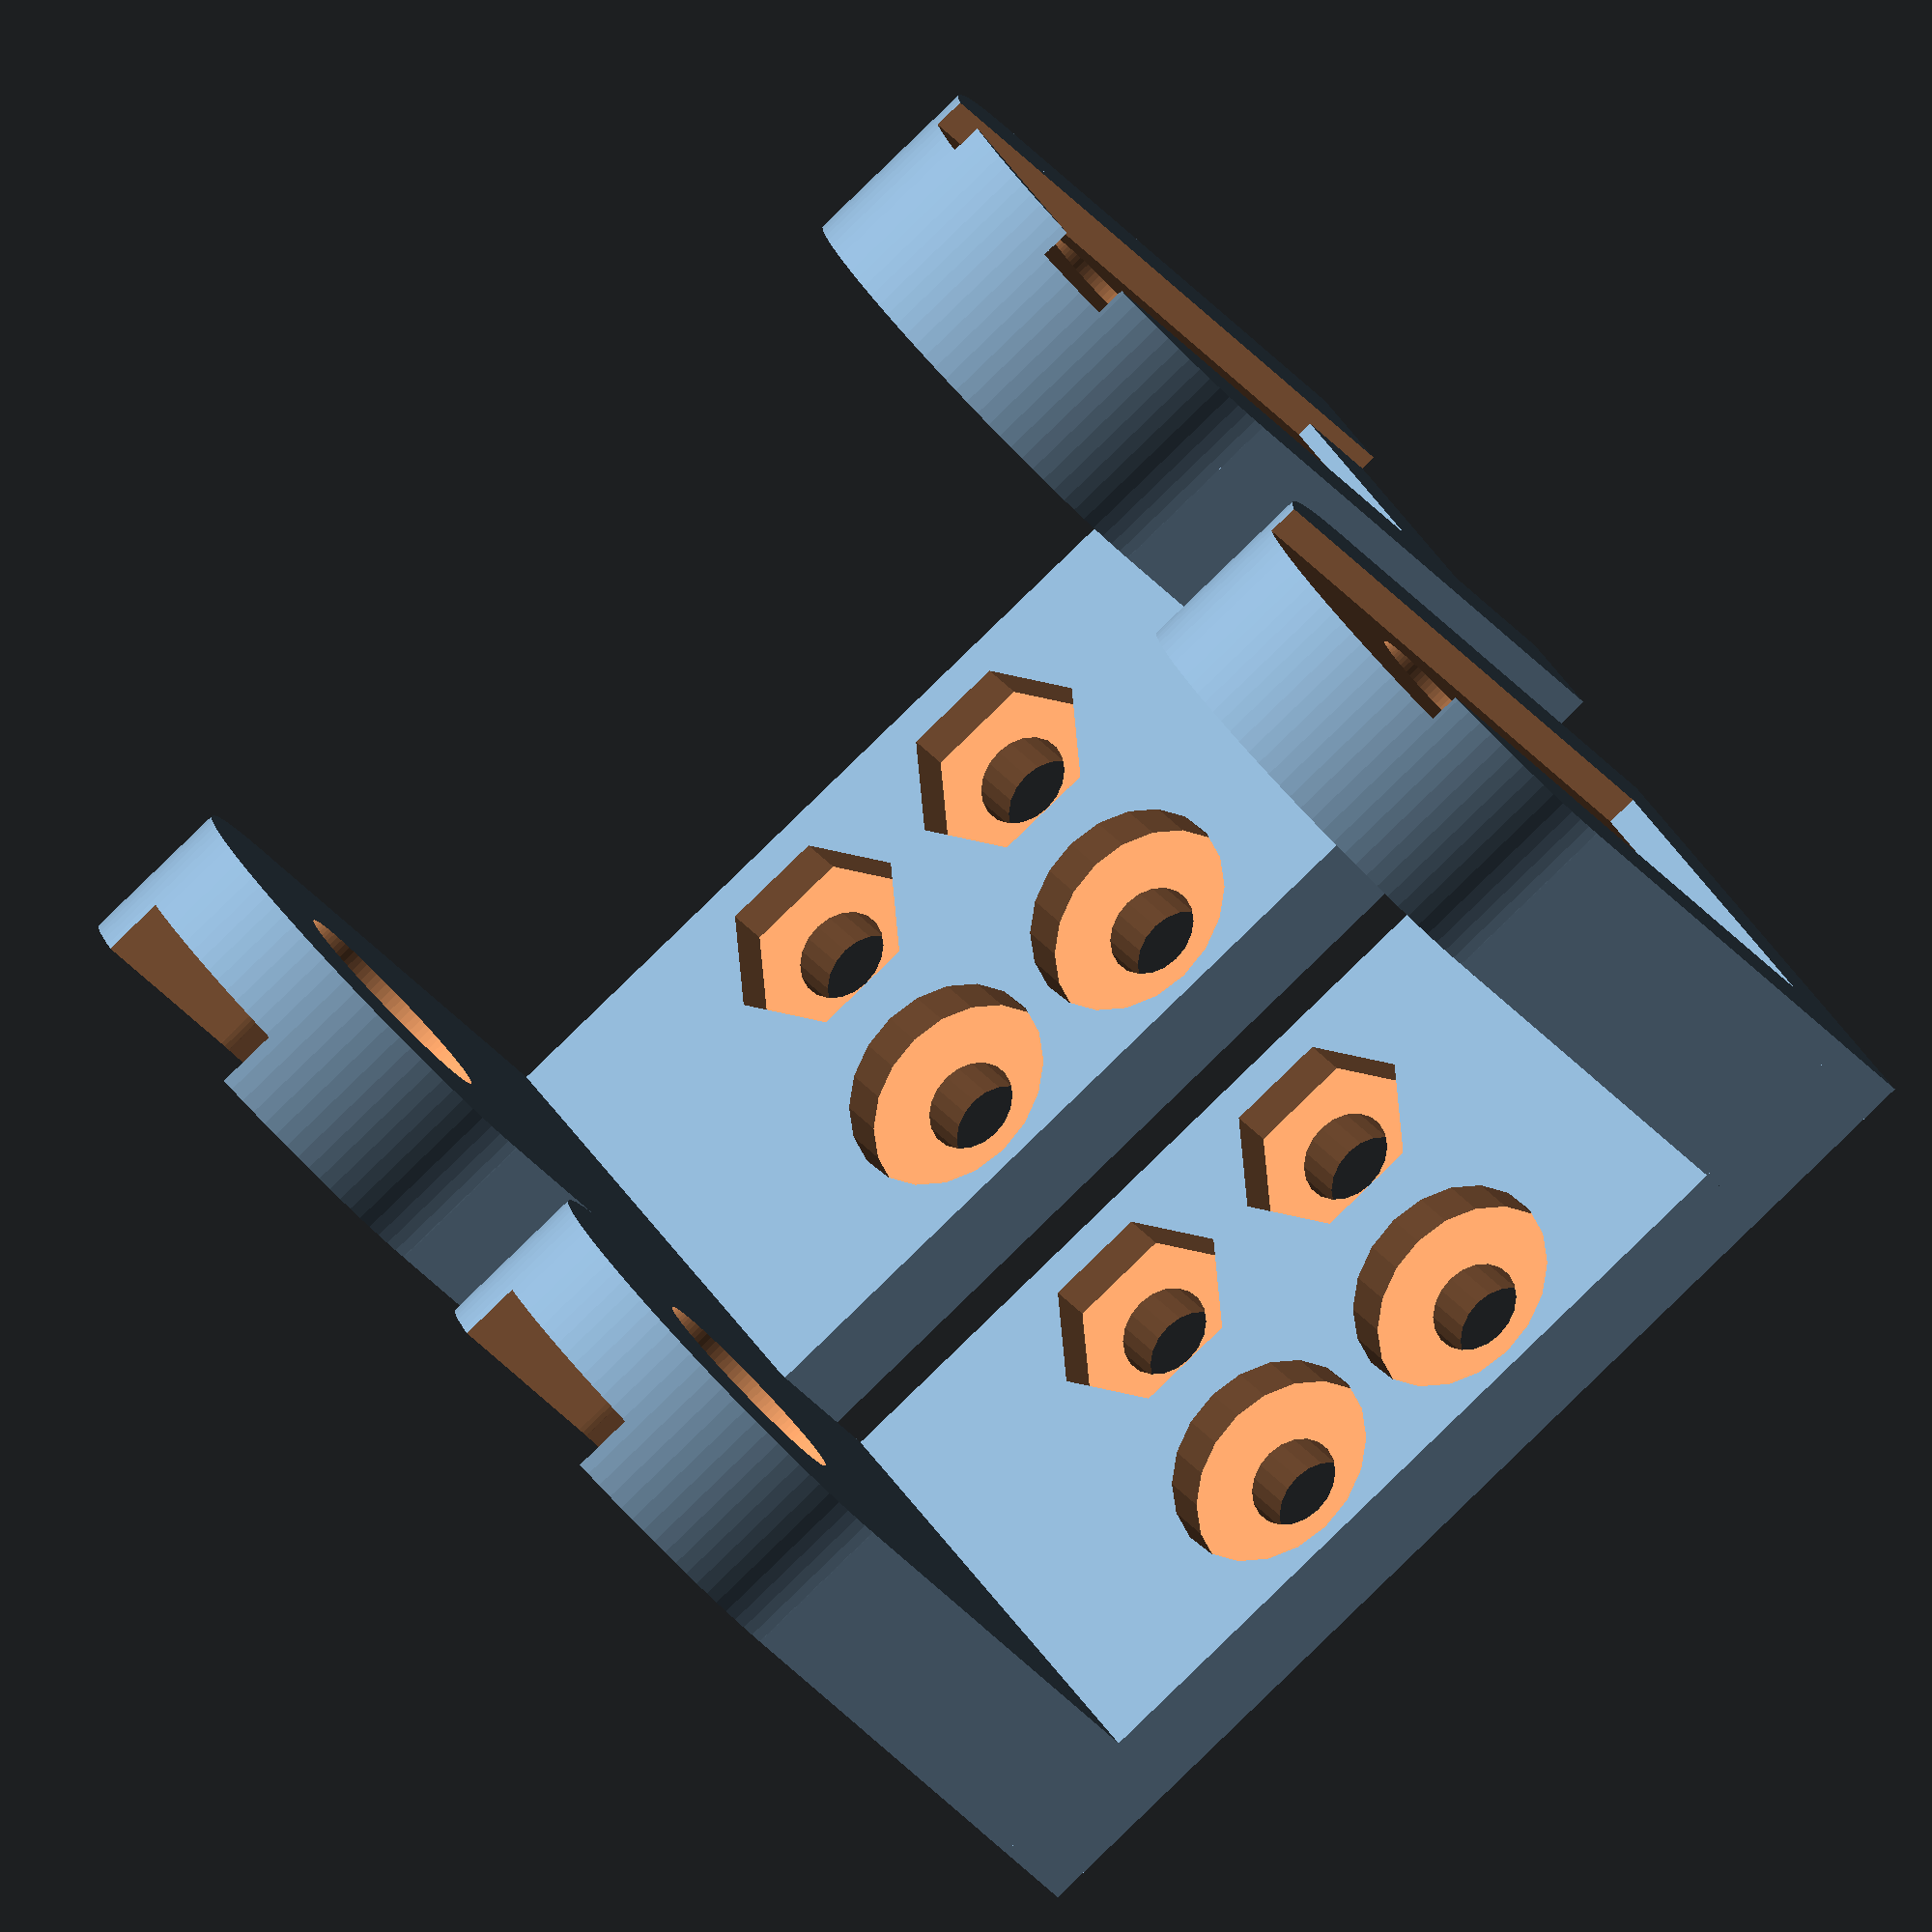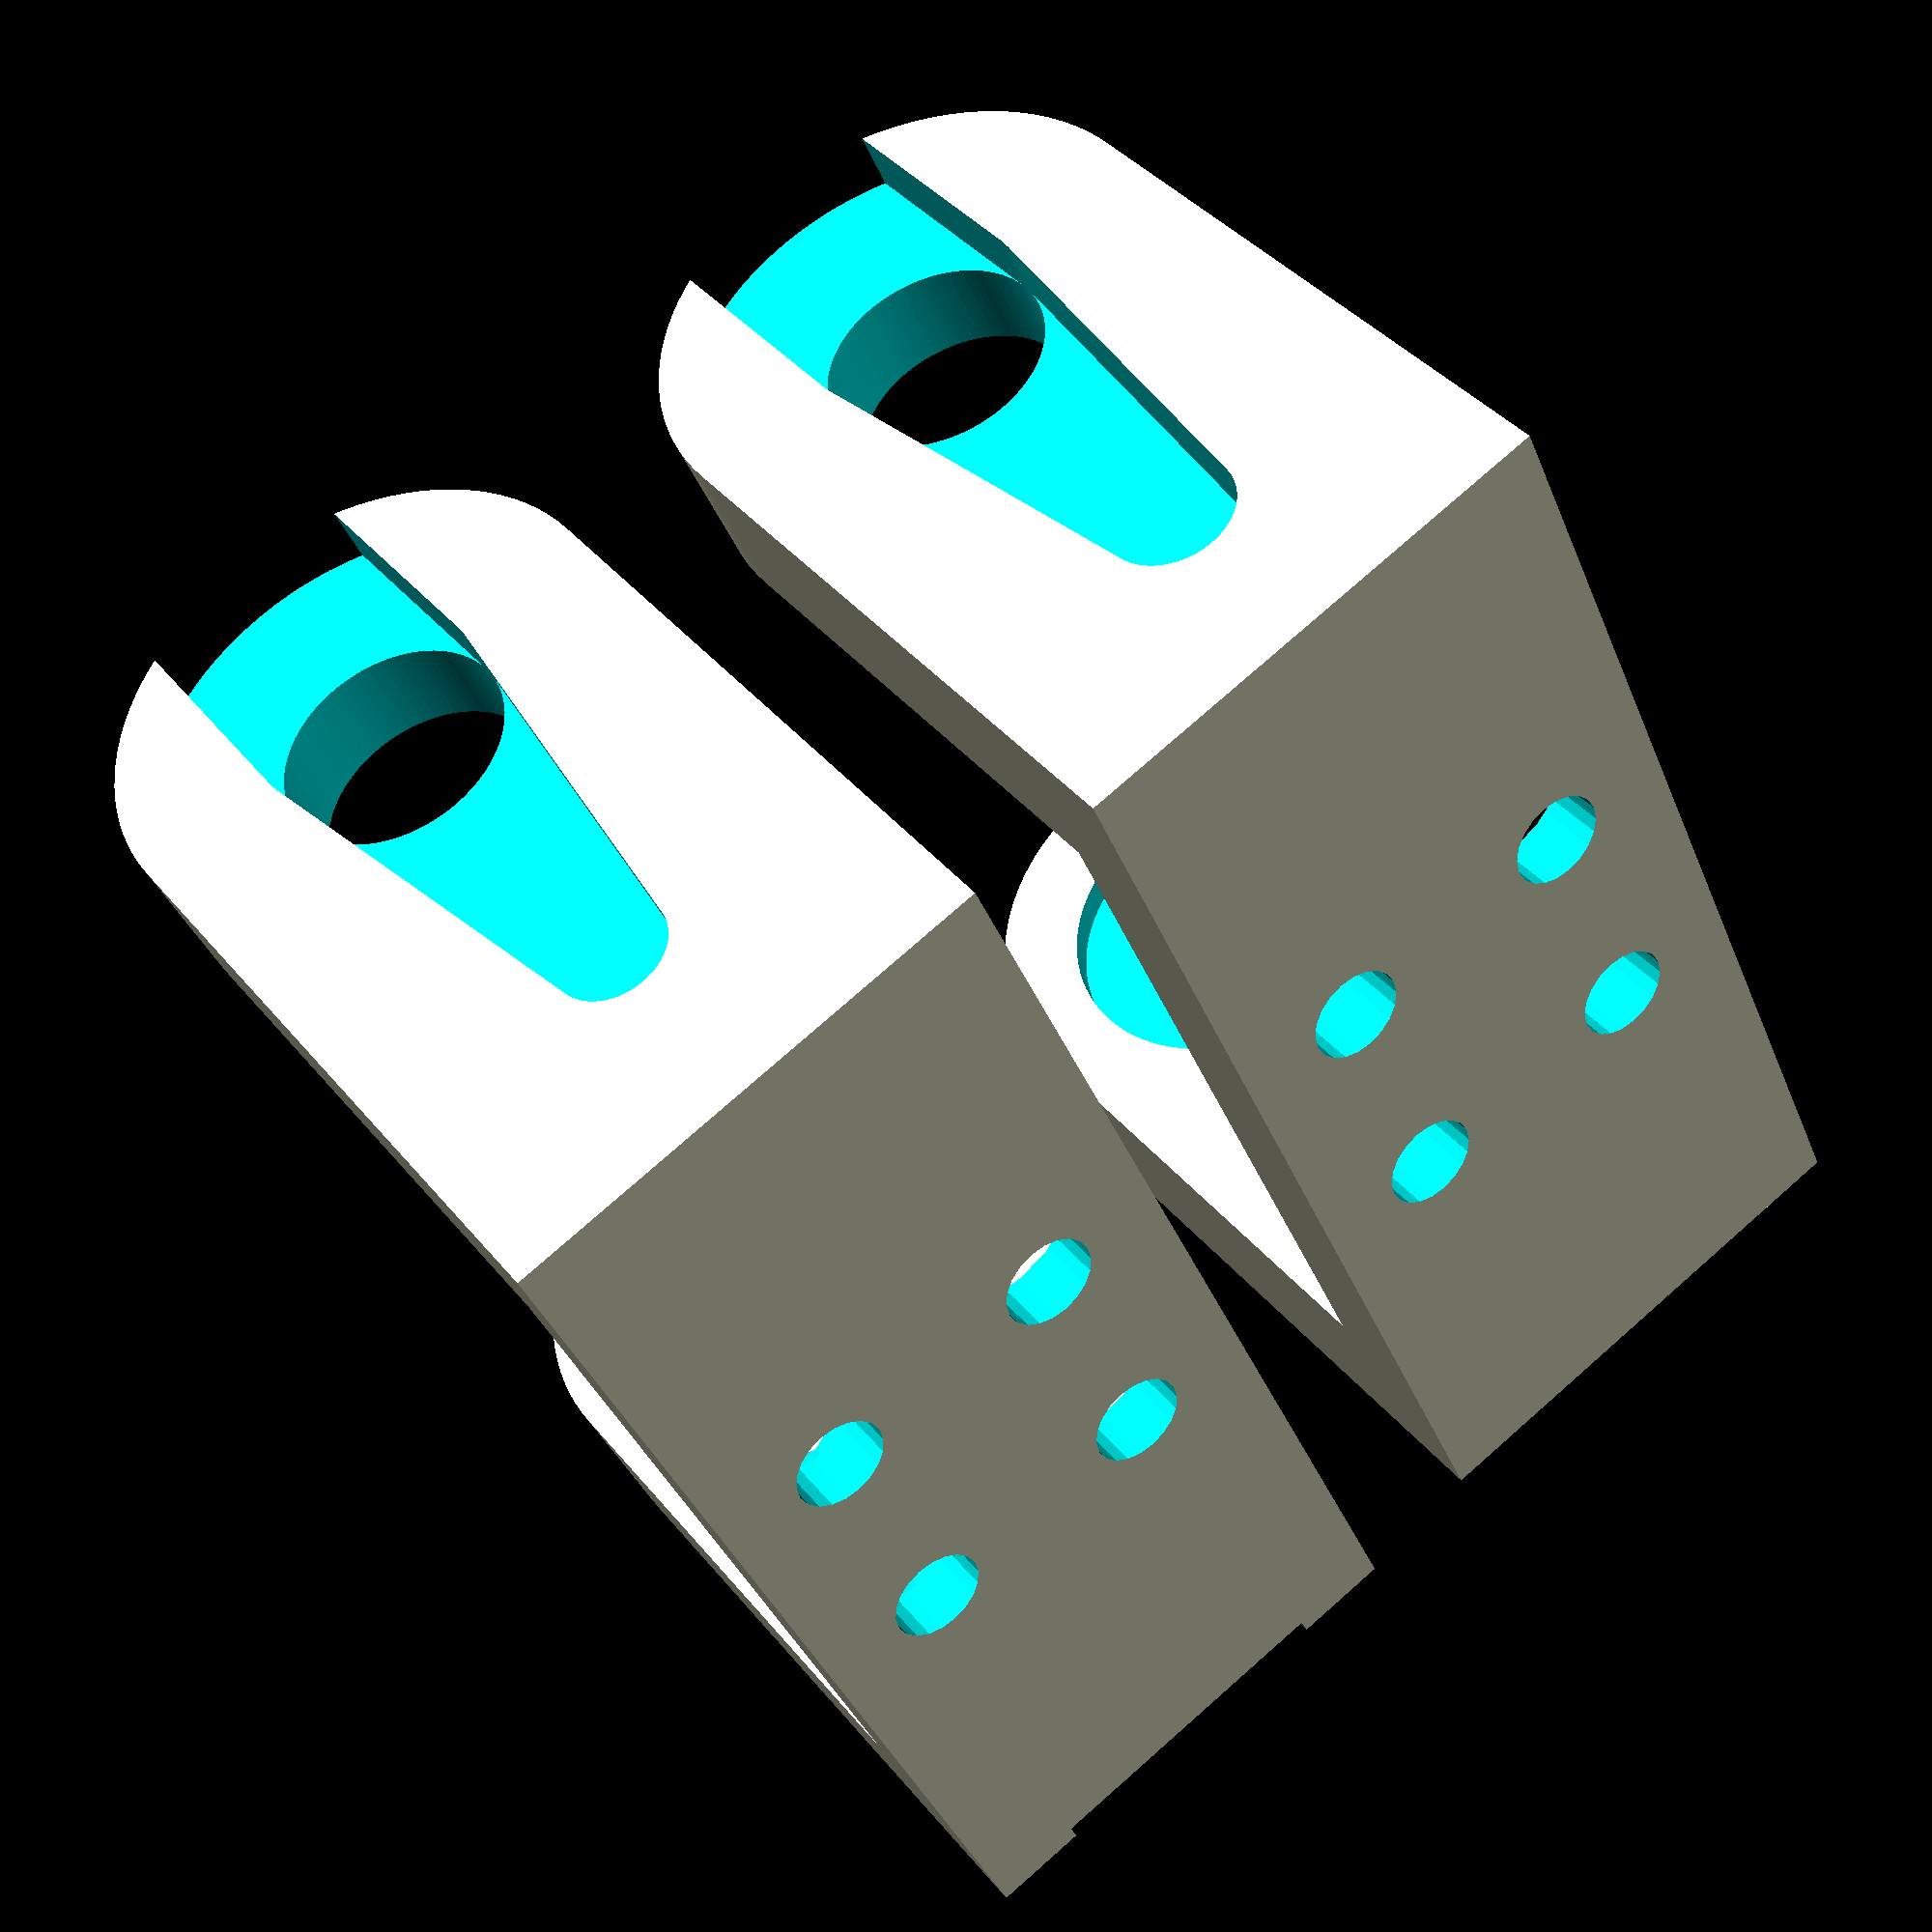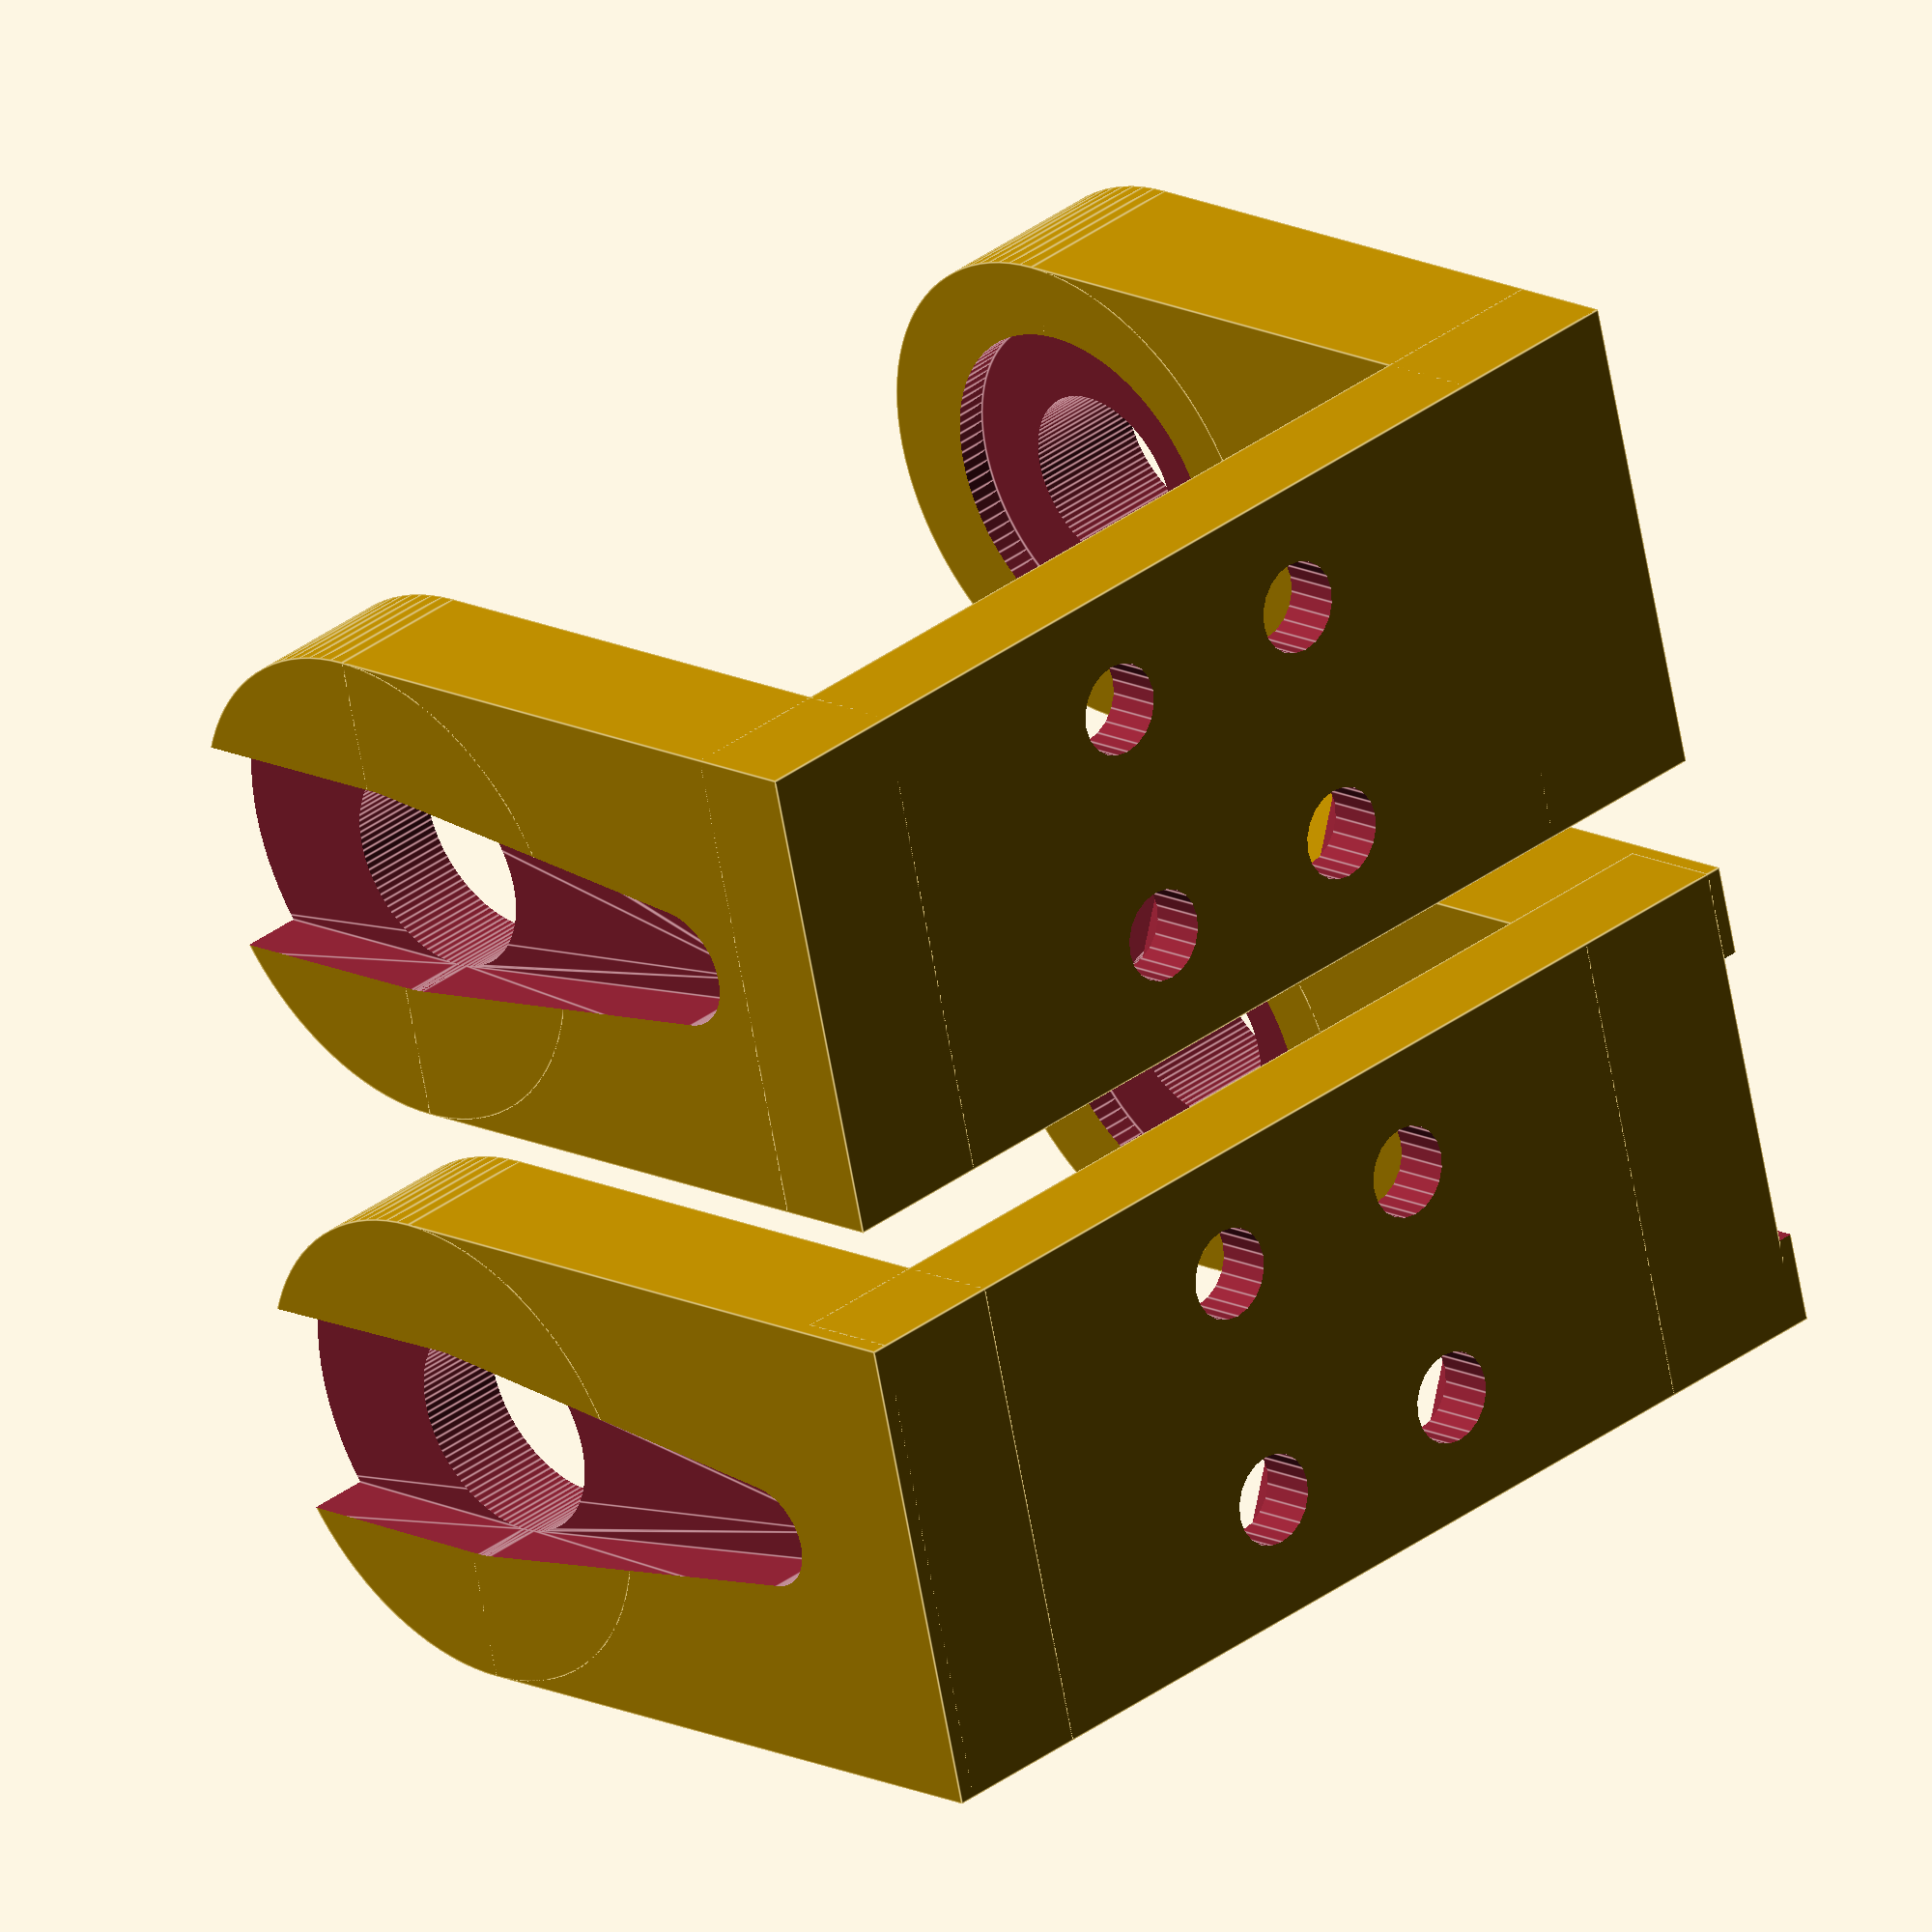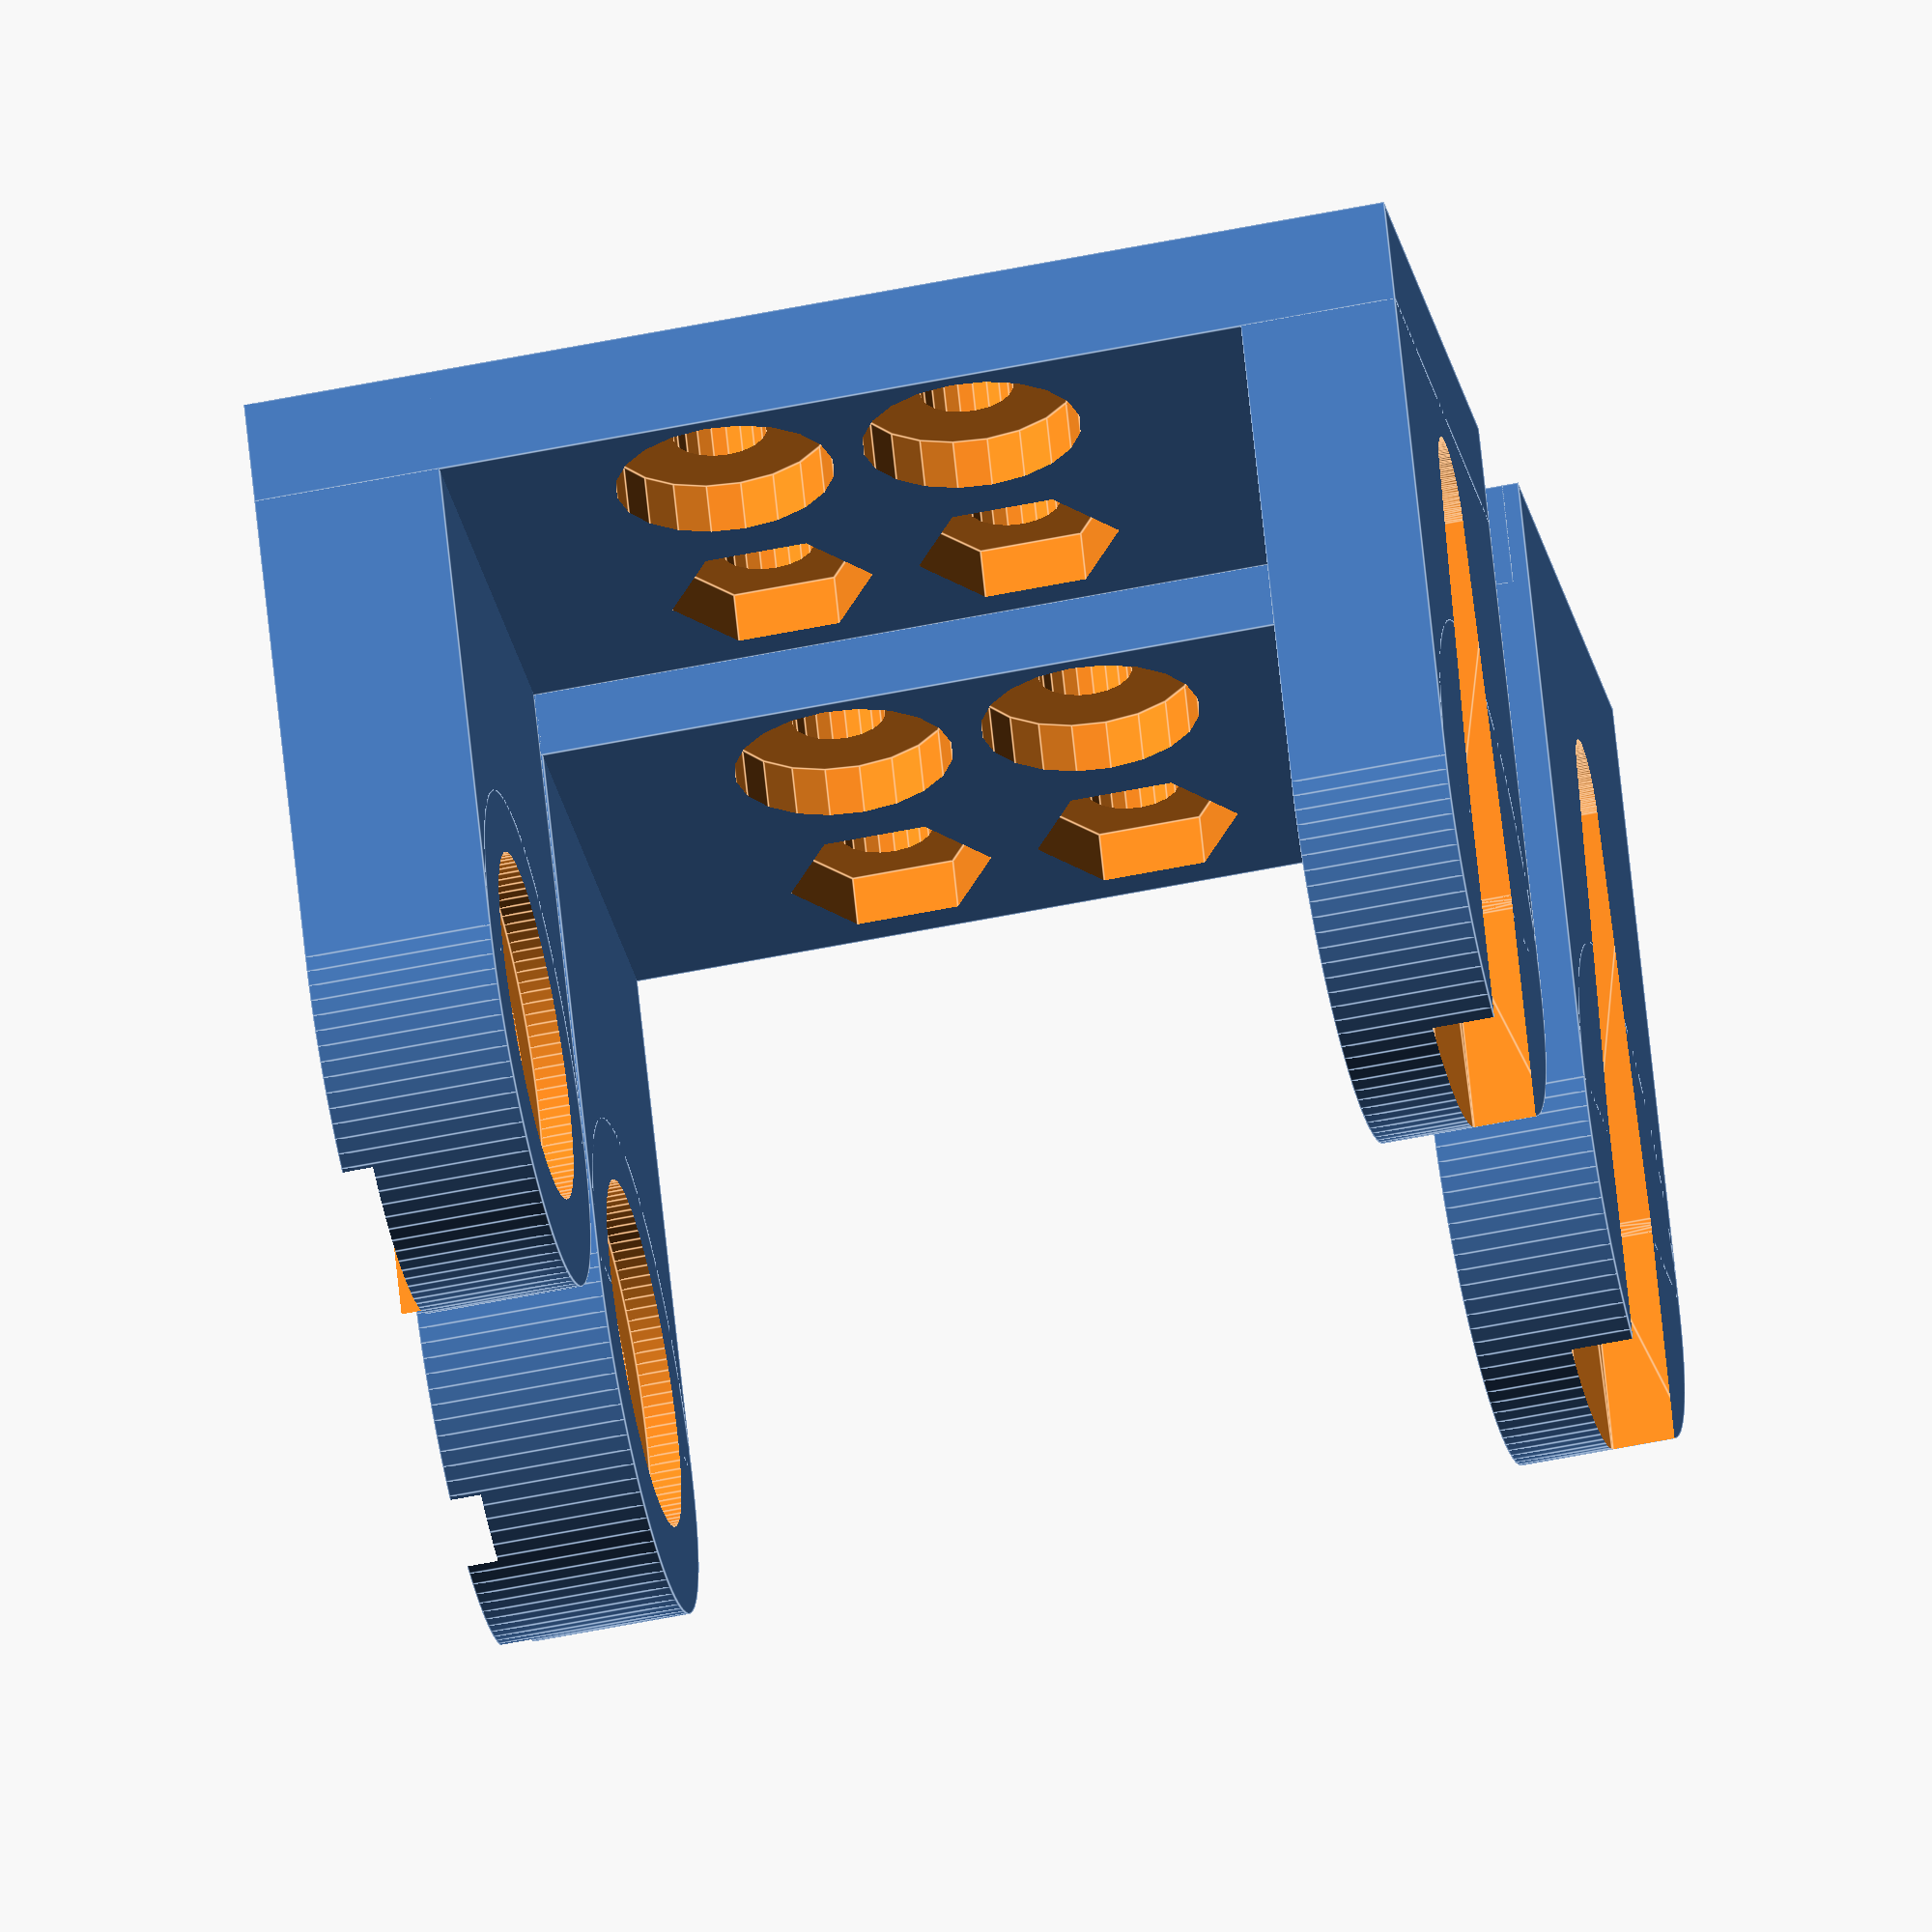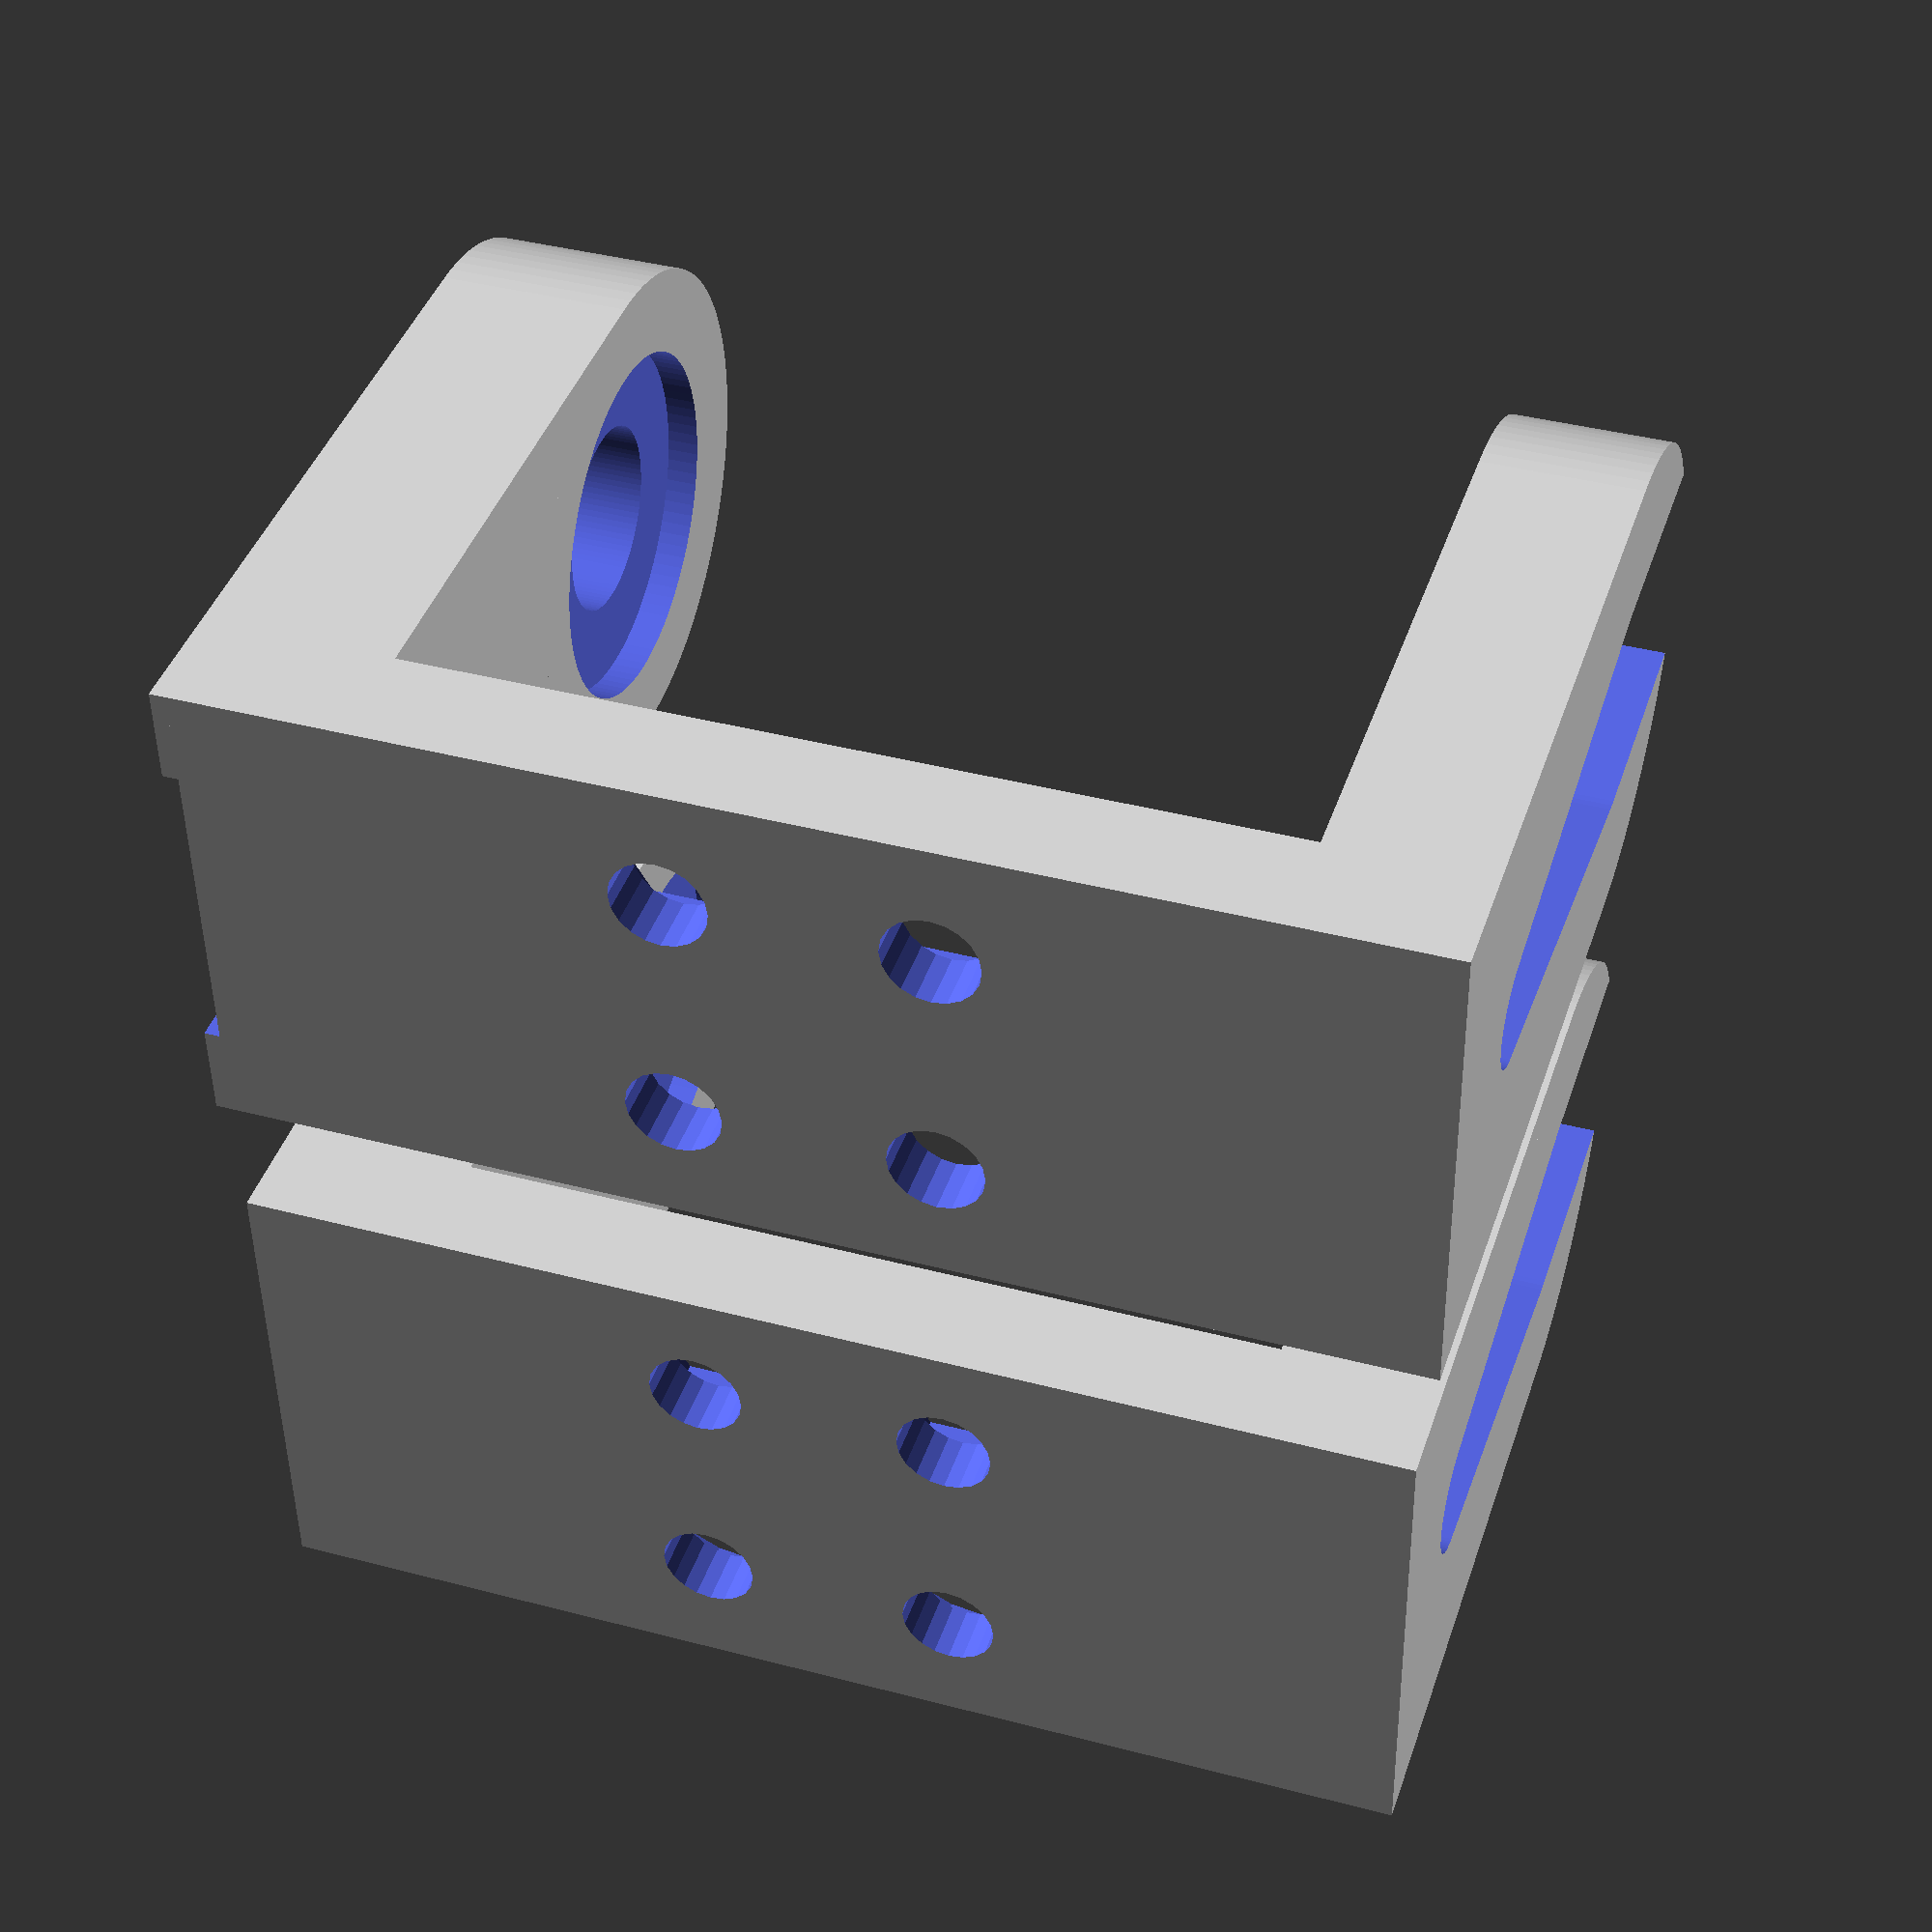
<openscad>
//9g generic
shoulder(26,5.5,3.5,2,13);
//tower servo
translate([0,20,0]) shoulder(27,7,3.6,1.75,14);


module shoulder(st,sc,hr1,hr2,hrd){
	// st = servo tall gap
	// cc = servo clearance from inside wall
	// hr1 = horn radius1
	// hr2 = horn radius2
	// hrd = distance between horn radii

	//bottom plate constants
	plate_thick = 3.5;
	offset_x = 4; offset_y = 4;
	m3_screw_dia = 3;
	m3_screw_head_dia = 7;
	m3_screw_head_height = 1.75;
	m3_nut_wrench_size = 6.5;
	m3_nut_height = 1.75;

	//calc'd starts
	ch_st = (st/2)-1;
	hr_st = -((st/2)+6);

	hh = sc+14.15;

	//channel bracket
	difference(){
		union(){
			//vert wall
			translate([ch_st,-8,0]) cube([6,16,hh+.35]);
			//round top
			translate([ch_st,0,hh+.35]) rotate([0,90,0]) cylinder(r=8, h=6, $fn=100);
		}
		// button hole bottom
		translate([ch_st,0,hh]) rotate([0,90,0]) cylinder(r=3,h=6,$fn=100);		
		// button hole top
		translate([ch_st-2,0,hh-.1]) rotate([0,90,0]) cylinder(r=5.6,h=3,$fn=100);	
		//bottom channel
		translate([ch_st+5,-5,-1]) cube([2,10,30]);
	}
	
	//horn bracket
	difference(){
		union(){
			//vert wall
			translate([hr_st,-8,0]) cube([5,16,hh+.35]);
			//round top
			translate([hr_st,0,hh+.35]) rotate([0,90,0]) cylinder(r=8, h=5, $fn=100);
		}
		//servo horn hole
		translate([hr_st,0,hh]) rotate([0,90,0]) cylinder(r=hr1,h=6,$fn=100);
		//servo horn channel
		hull(){	
			//top channel
			translate([hr_st-1,-3.5,hh]) cube([3,7,9]);
			//large round
			translate([hr_st-1,0,hh]) rotate([0,90,0]) cylinder(r=hr1,h=3,$fn=100);	
			//small round
			translate([hr_st-1,0,hh-hrd]) rotate([0,90,0]) cylinder(r=hr2,h=3,$fn=100);
		}
	}

	
	
	
	difference(){
		//main plate
		translate([-19,-8,0]) cube([37,16,plate_thick]);
		//screw holes
		for (i = [[offset_x-.5,offset_y,-1],[offset_x-.5,-offset_y,-1],[-offset_x-.5,offset_y,-1],[-offset_x-.5,-offset_y,-1]]){	
			translate(i) cylinder(r=m3_screw_dia/2, h=plate_thick+2, $fn=20);
		}
		//screw head holes
		for (i = [[offset_x-.5,-offset_y,plate_thick-m3_screw_head_height+.1],[-offset_x-.5,-offset_y,plate_thick-m3_screw_head_height+.1]]){
			translate(i) cylinder(r=m3_screw_head_dia/2, h=m3_screw_head_height, $fn=20);
		}
		//nut traps
		for (i = [[offset_x-.5,offset_y,plate_thick-m3_nut_height+.1],[-offset_x-.5,offset_y,plate_thick-m3_nut_height+.1]]){
			translate(i) cylinder(r=m3_nut_wrench_size/2, h=m3_nut_height, $fn=6);
		}
	}
}

</openscad>
<views>
elev=207.4 azim=144.5 roll=151.8 proj=o view=solid
elev=321.7 azim=114.6 roll=145.8 proj=p view=wireframe
elev=165.0 azim=13.9 roll=43.4 proj=o view=edges
elev=118.3 azim=349.1 roll=185.6 proj=o view=edges
elev=137.5 azim=180.9 roll=341.9 proj=p view=solid
</views>
